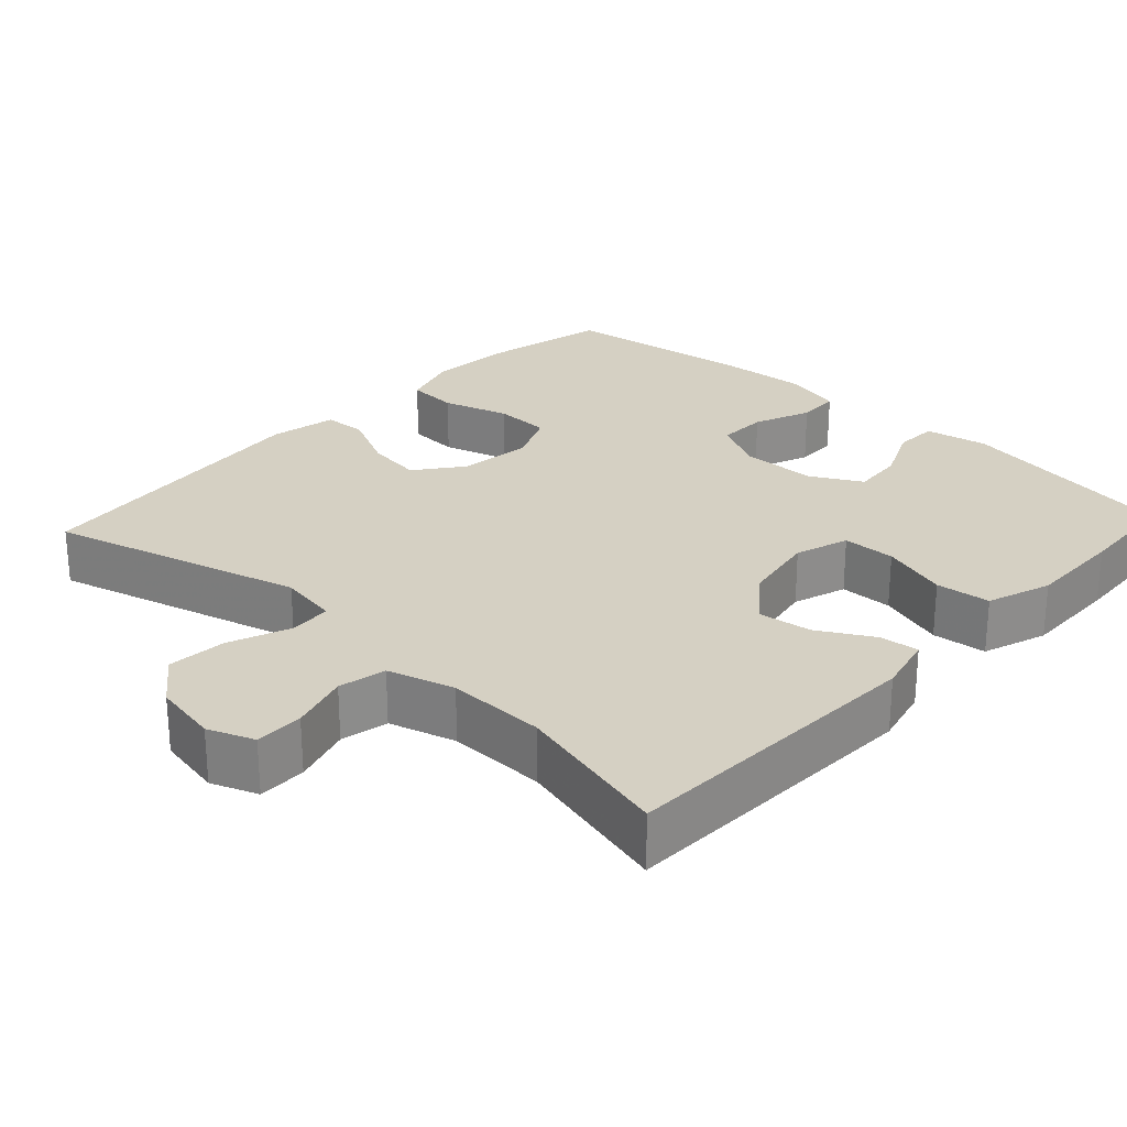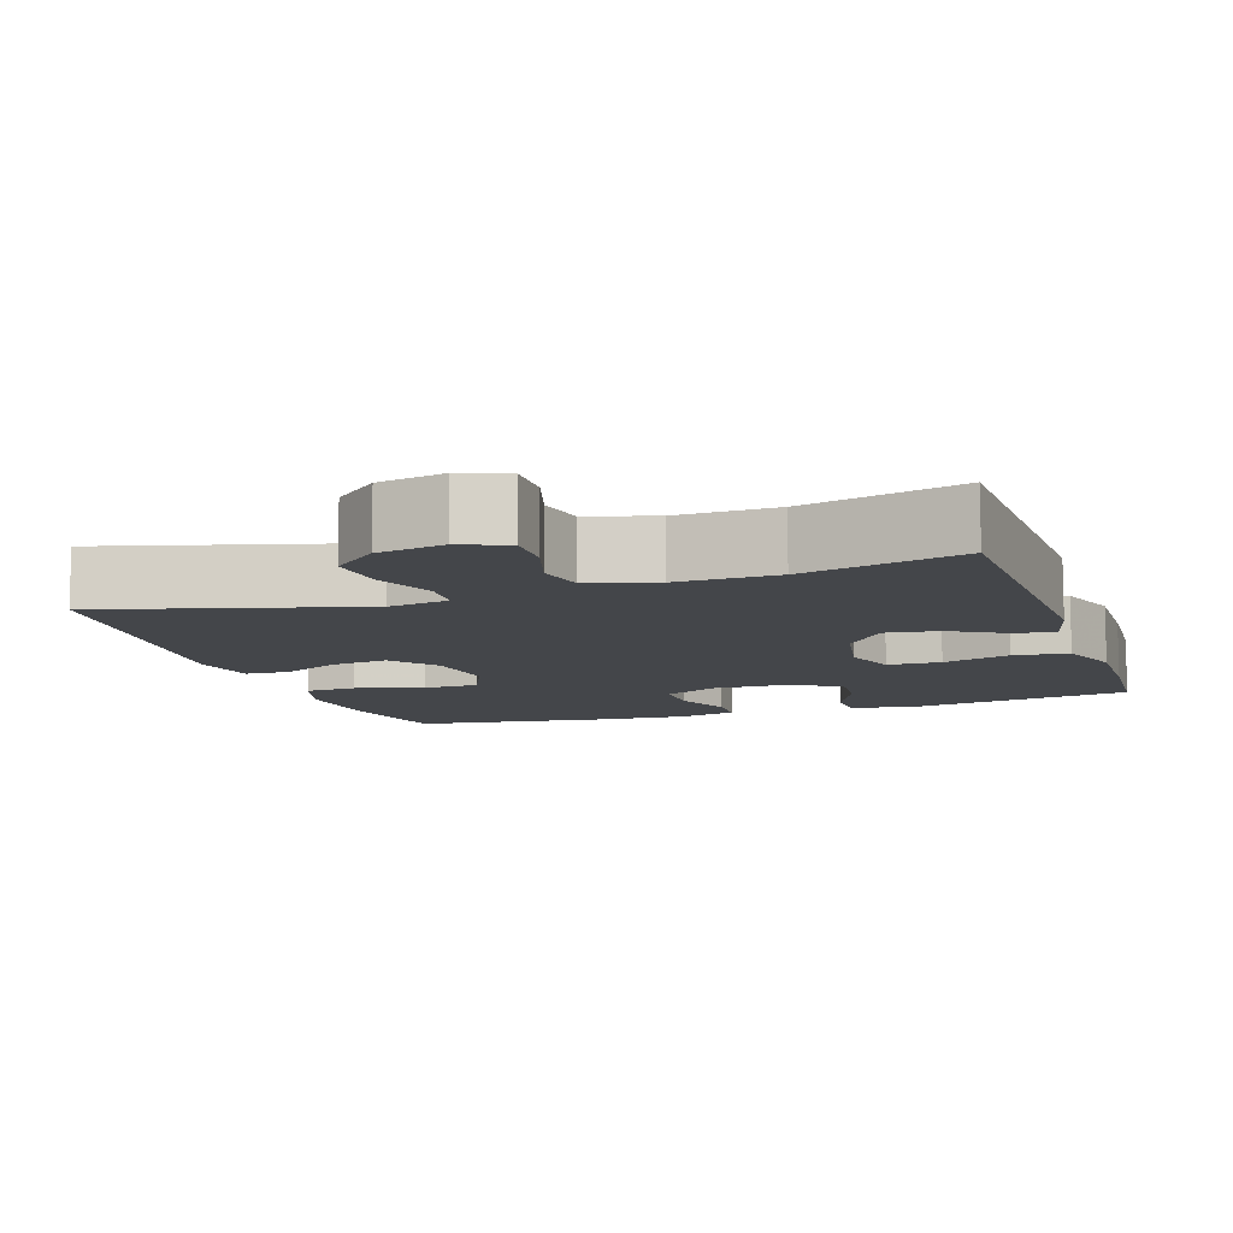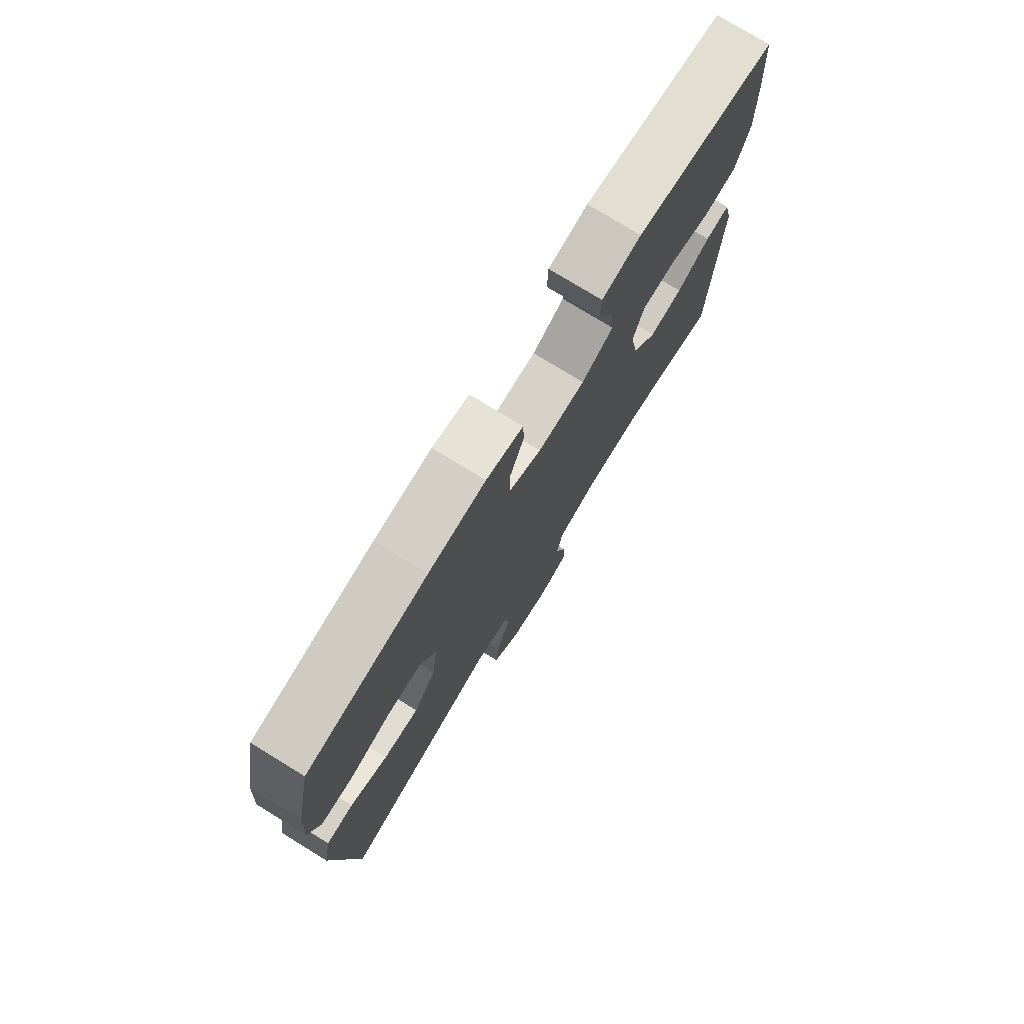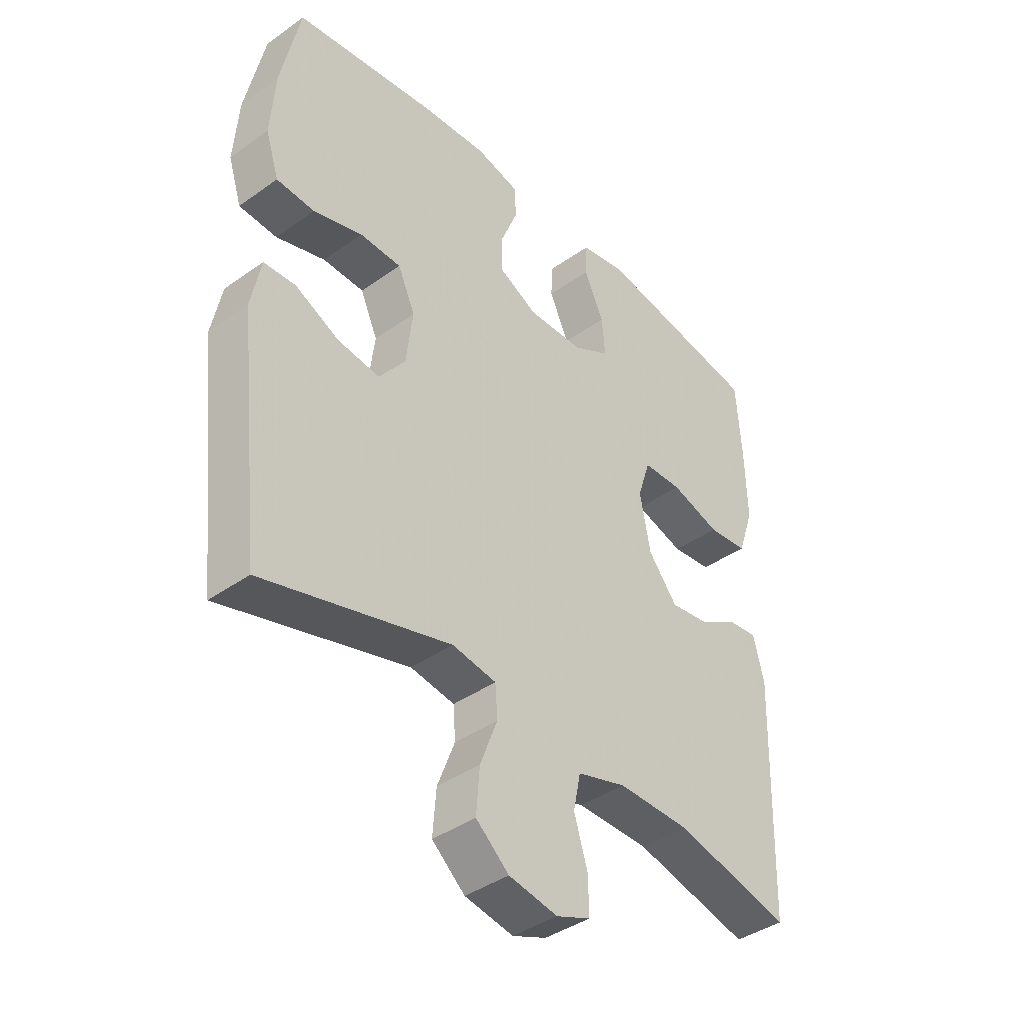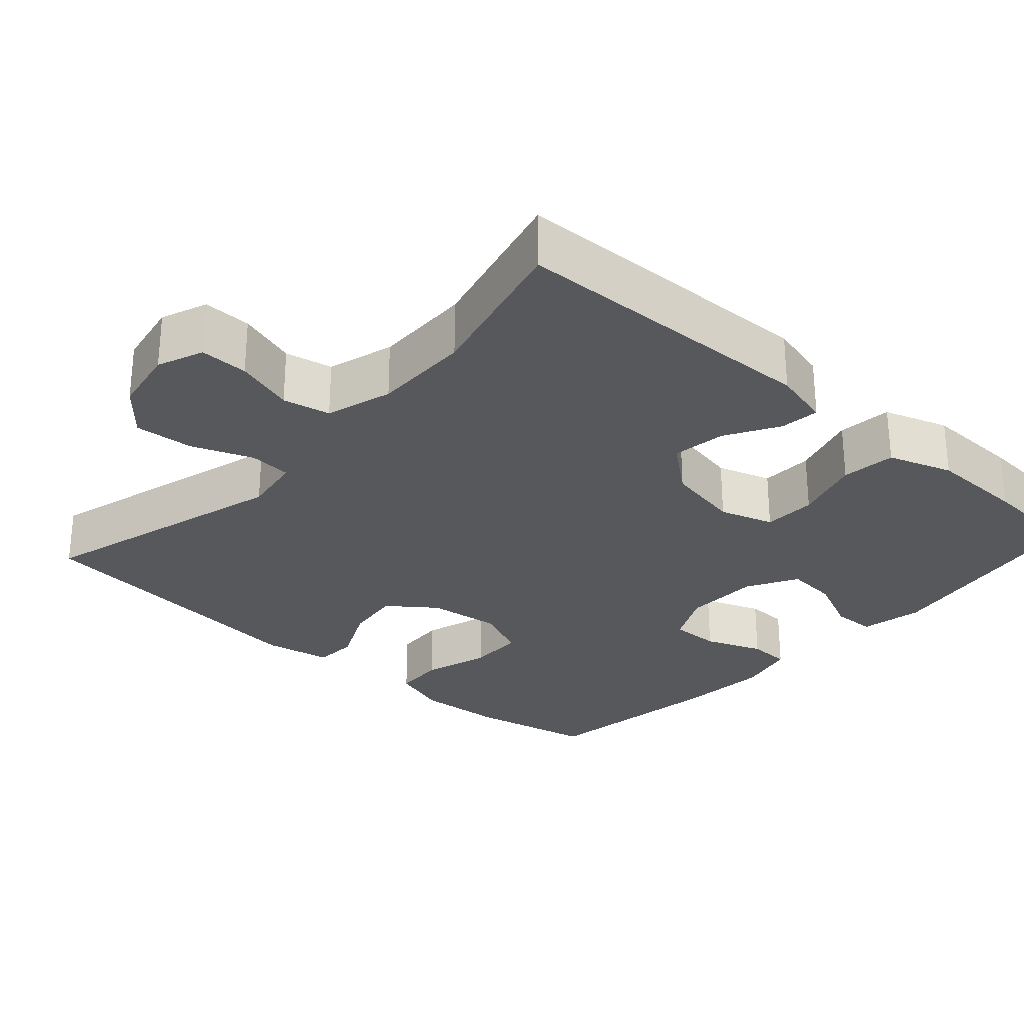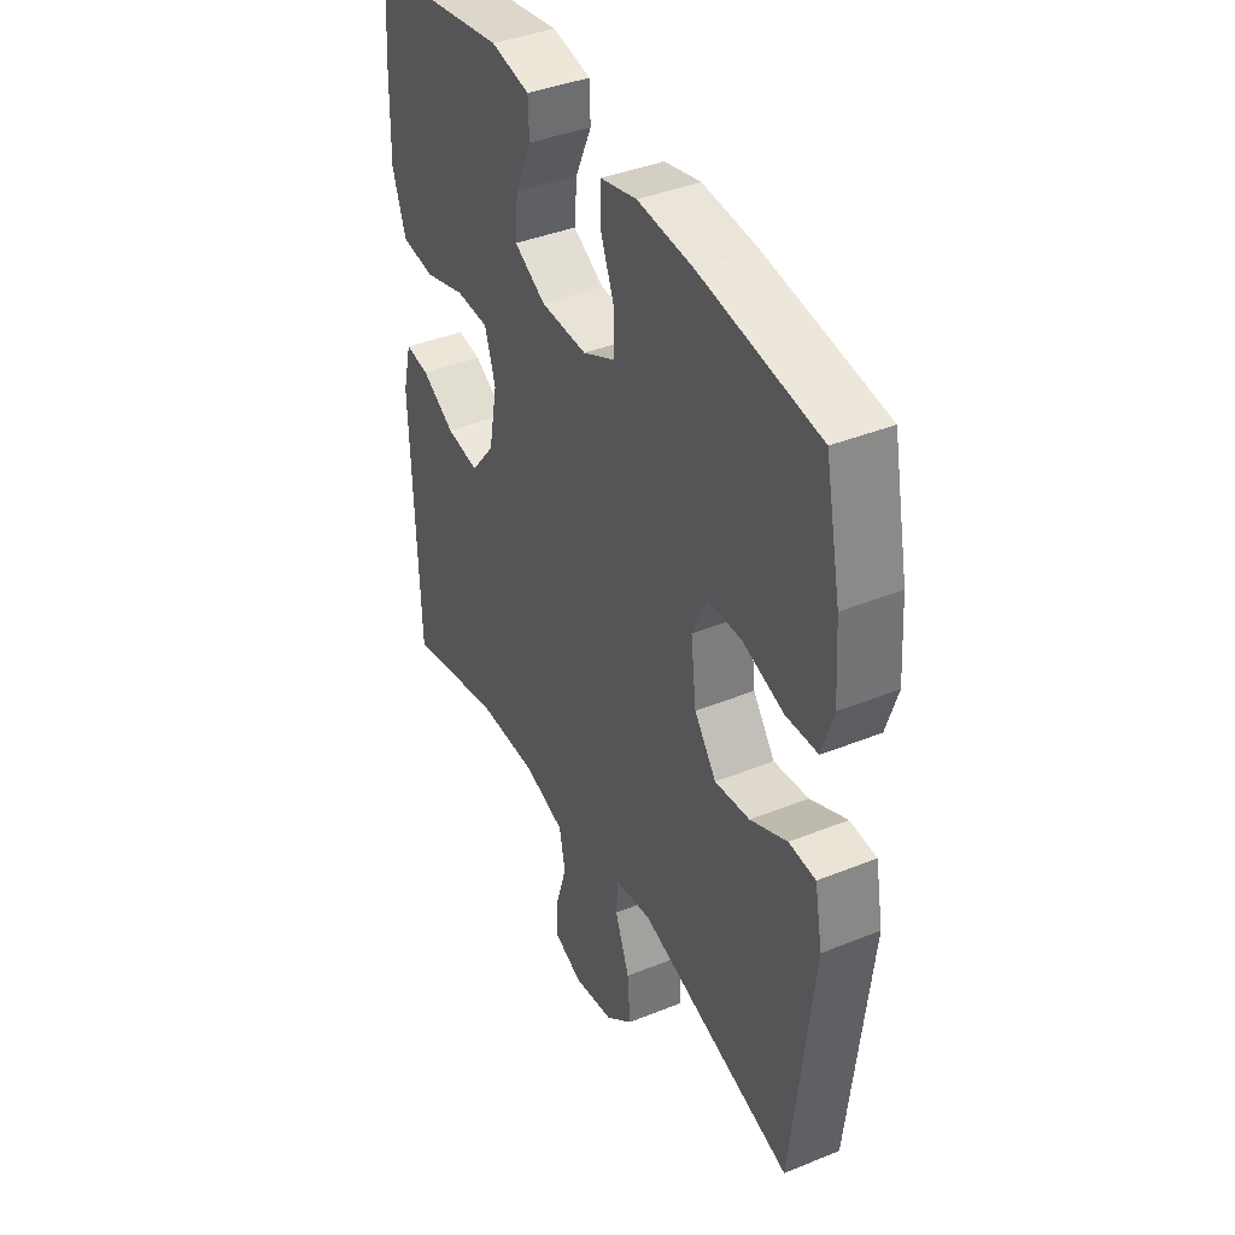
<metadata>
{"format":"obj","ext":"obj","renderer":"f3d","projection":"perspective","resolution":1024,"background":"white","views":[{"elev":26.2,"azim":-136.9,"up":"+Y"},{"elev":-9.8,"azim":-161.4,"up":"+Y"},{"elev":76.5,"azim":121.5,"up":"+Z"},{"elev":-40.5,"azim":131.1,"up":"+Z"},{"elev":-28.2,"azim":-132.0,"up":"+Y"},{"elev":40.2,"azim":63.6,"up":"+Z"}]}
</metadata>
<code>
v 0.5 0.07 -0.5
v 0.166 0.07 -0.407
v 0.087 0.07 -0.42
v 0.083 0.07 -0.476
v 0.114 0.07 -0.557
v 0.12 0.07 -0.635
v 0.061 0.07 -0.686
v -0.026 0.07 -0.702
v -0.087 0.07 -0.678
v -0.086 0.07 -0.614
v -0.062 0.07 -0.536
v -0.075 0.07 -0.473
v -0.163 0.07 -0.447
v -0.293 0.07 -0.449
v -0.5 0.07 -0.5
v -0.513 0.07 -0.088
v -0.494 0.07 -0.011
v -0.442 0.07 -0.017
v -0.371 0.07 -0.058
v -0.3 0.07 -0.068
v -0.248 0.07 -0.003
v -0.229 0.07 0.097
v -0.252 0.07 0.168
v -0.322 0.07 0.17
v -0.411 0.07 0.143
v -0.483 0.07 0.151
v -0.512 0.07 0.236
v -0.509 0.07 0.364
v -0.5 0.07 0.5
v -0.203 0.07 0.549
v -0.12 0.07 0.533
v -0.118 0.07 0.476
v -0.153 0.07 0.399
v -0.159 0.07 0.331
v -0.092 0.07 0.294
v 0.008 0.07 0.292
v 0.078 0.07 0.327
v 0.077 0.07 0.393
v 0.047 0.07 0.469
v 0.049 0.07 0.525
v 0.127 0.07 0.544
v 0.247 0.07 0.535
v 0.5 0.07 0.5
v 0.534 0.07 0.336
v 0.542 0.07 0.221
v 0.518 0.07 0.146
v 0.45 0.07 0.142
v 0.362 0.07 0.169
v 0.288 0.07 0.167
v 0.257 0.07 0.098
v 0.269 0.07 0.001
v 0.316 0.07 -0.061
v 0.391 0.07 -0.051
v 0.47 0.07 -0.013
v 0.527 0.07 -0.016
v 0.544 0.07 -0.104
v 0.5 0 -0.5
v 0.166 0 -0.407
v 0.087 0 -0.42
v 0.083 0 -0.476
v 0.114 0 -0.557
v 0.12 0 -0.635
v 0.061 0 -0.686
v -0.026 0 -0.702
v -0.087 0 -0.678
v -0.086 0 -0.614
v -0.062 0 -0.536
v -0.075 0 -0.473
v -0.163 0 -0.447
v -0.293 0 -0.449
v -0.5 0 -0.5
v -0.513 0 -0.088
v -0.494 0 -0.011
v -0.442 0 -0.017
v -0.371 0 -0.058
v -0.3 0 -0.068
v -0.248 0 -0.003
v -0.229 0 0.097
v -0.252 0 0.168
v -0.322 0 0.17
v -0.411 0 0.143
v -0.483 0 0.151
v -0.512 0 0.236
v -0.509 0 0.364
v -0.5 0 0.5
v -0.203 0 0.549
v -0.12 0 0.533
v -0.118 0 0.476
v -0.153 0 0.399
v -0.159 0 0.331
v -0.092 0 0.294
v 0.008 0 0.292
v 0.078 0 0.327
v 0.077 0 0.393
v 0.047 0 0.469
v 0.049 0 0.525
v 0.127 0 0.544
v 0.247 0 0.535
v 0.5 0 0.5
v 0.534 0 0.336
v 0.542 0 0.221
v 0.518 0 0.146
v 0.45 0 0.142
v 0.362 0 0.169
v 0.288 0 0.167
v 0.257 0 0.098
v 0.269 0 0.001
v 0.316 0 -0.061
v 0.391 0 -0.051
v 0.47 0 -0.013
v 0.527 0 -0.016
v 0.544 0 -0.104
f 53 54 55 56
f 52 53 56 1
f 51 52 1 2
f 50 51 2 3
f 45 46 47 48
f 45 48 49
f 44 45 49
f 43 44 49
f 42 43 49
f 41 42 49 50
f 38 39 40 41
f 37 38 41 50
f 30 31 32 33
f 30 33 34
f 29 30 34
f 28 29 34 35
f 24 25 26 27
f 23 24 27 28
f 16 17 18 19
f 14 15 16 19
f 13 14 19 20
f 12 13 20 21
f 8 9 10 11
f 8 11 12
f 7 8 12
f 4 5 6 7
f 3 4 7 12
f 36 37 50 3
f 23 28 35
f 22 23 35 36
f 21 22 36
f 3 12 21 36
f 112 111 110 109
f 57 112 109 108
f 58 57 108 107
f 59 58 107 106
f 104 103 102 101
f 105 104 101
f 105 101 100
f 105 100 99
f 105 99 98
f 106 105 98 97
f 97 96 95 94
f 106 97 94 93
f 89 88 87 86
f 90 89 86
f 90 86 85
f 91 90 85 84
f 83 82 81 80
f 84 83 80 79
f 75 74 73 72
f 75 72 71 70
f 76 75 70 69
f 77 76 69 68
f 67 66 65 64
f 68 67 64
f 68 64 63
f 63 62 61 60
f 68 63 60 59
f 59 106 93 92
f 91 84 79
f 92 91 79 78
f 92 78 77
f 92 77 68 59
f 1 57 58 2
f 2 58 59 3
f 3 59 60 4
f 4 60 61 5
f 5 61 62 6
f 6 62 63 7
f 7 63 64 8
f 8 64 65 9
f 9 65 66 10
f 10 66 67 11
f 11 67 68 12
f 12 68 69 13
f 13 69 70 14
f 14 70 71 15
f 15 71 72 16
f 16 72 73 17
f 17 73 74 18
f 18 74 75 19
f 19 75 76 20
f 20 76 77 21
f 21 77 78 22
f 22 78 79 23
f 23 79 80 24
f 24 80 81 25
f 25 81 82 26
f 26 82 83 27
f 27 83 84 28
f 28 84 85 29
f 29 85 86 30
f 30 86 87 31
f 31 87 88 32
f 32 88 89 33
f 33 89 90 34
f 34 90 91 35
f 35 91 92 36
f 36 92 93 37
f 37 93 94 38
f 38 94 95 39
f 39 95 96 40
f 40 96 97 41
f 41 97 98 42
f 42 98 99 43
f 43 99 100 44
f 44 100 101 45
f 45 101 102 46
f 46 102 103 47
f 47 103 104 48
f 48 104 105 49
f 49 105 106 50
f 50 106 107 51
f 51 107 108 52
f 52 108 109 53
f 53 109 110 54
f 54 110 111 55
f 55 111 112 56
f 56 112 57 1

</code>
